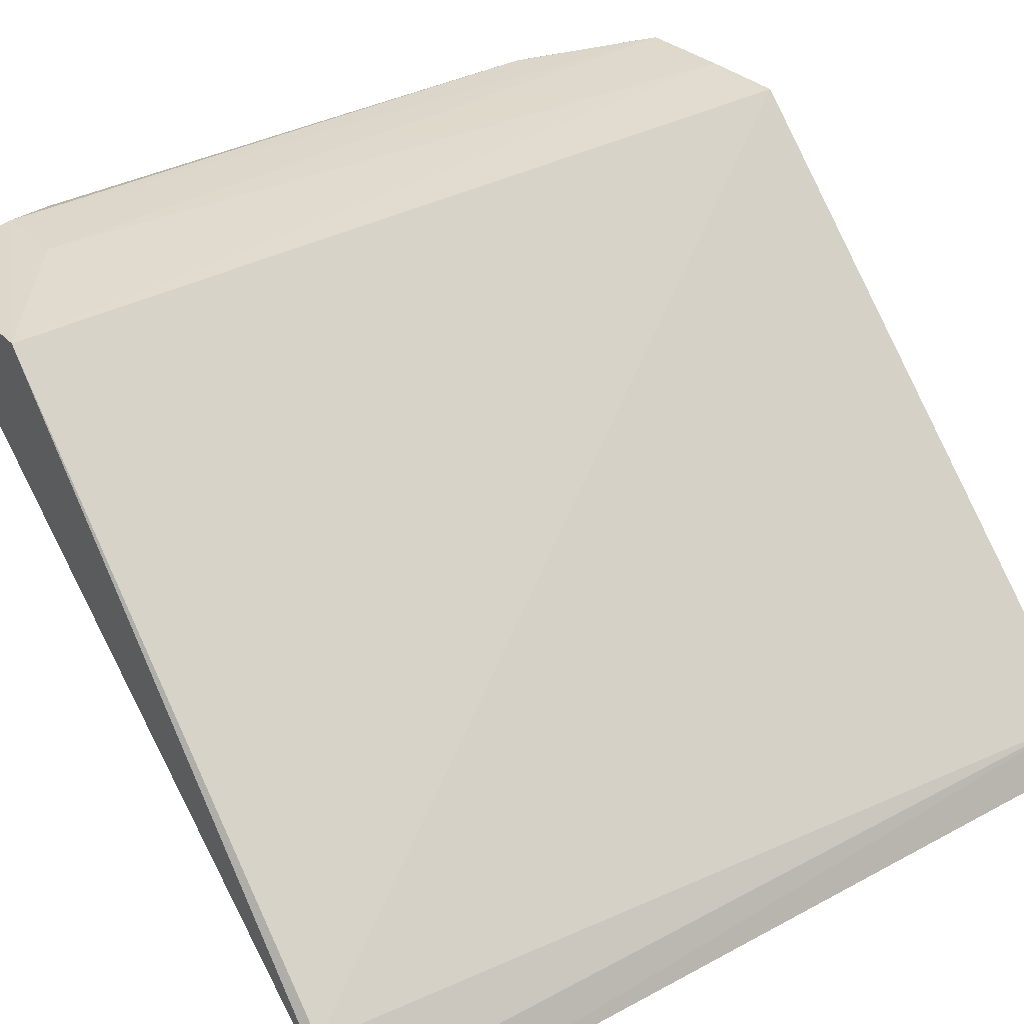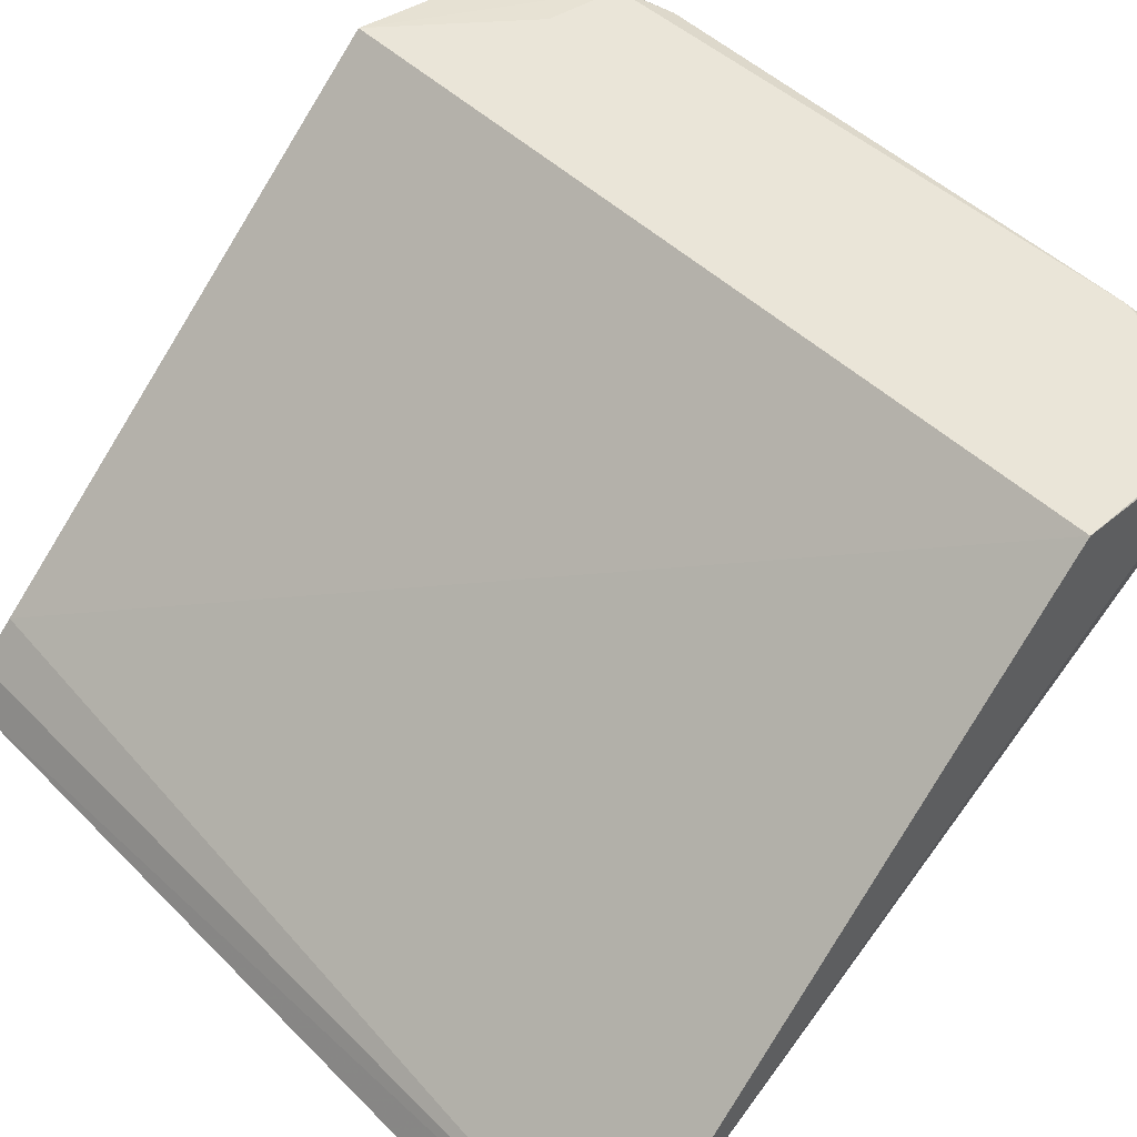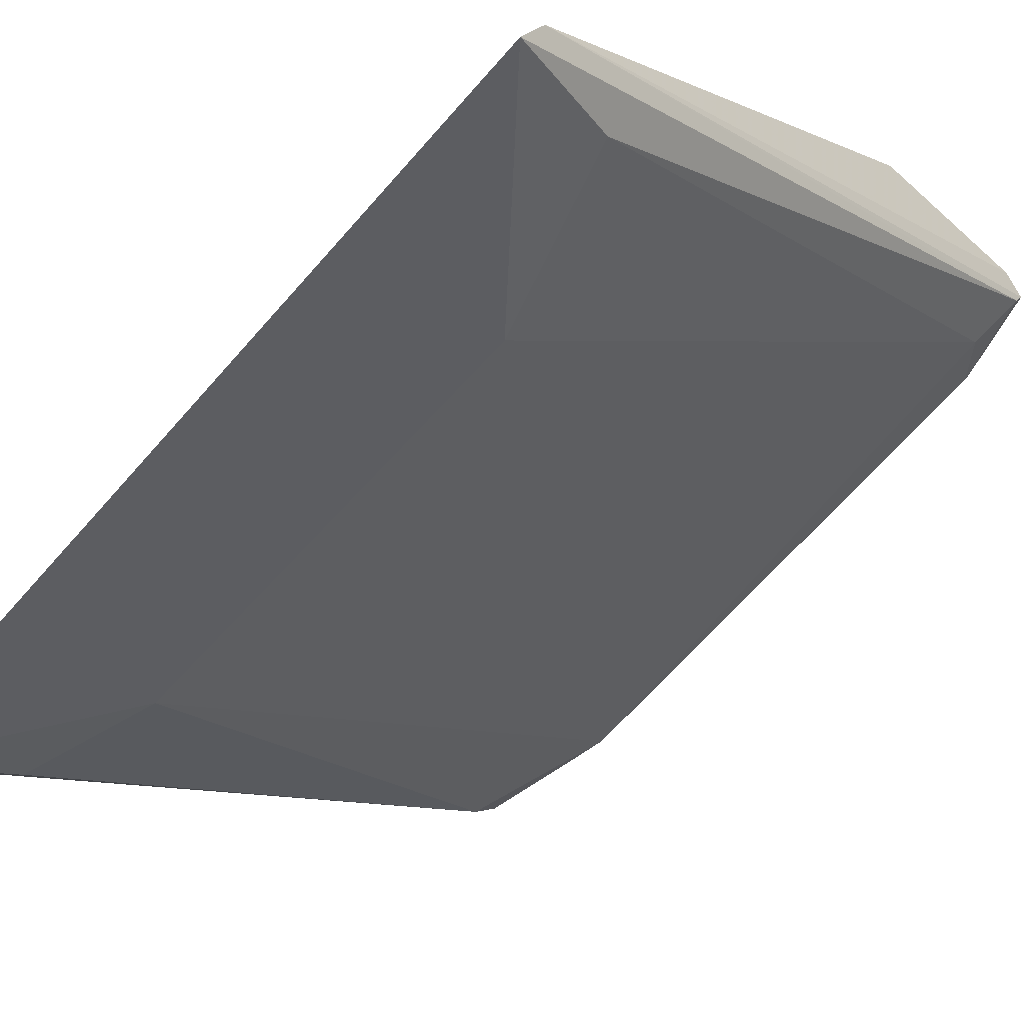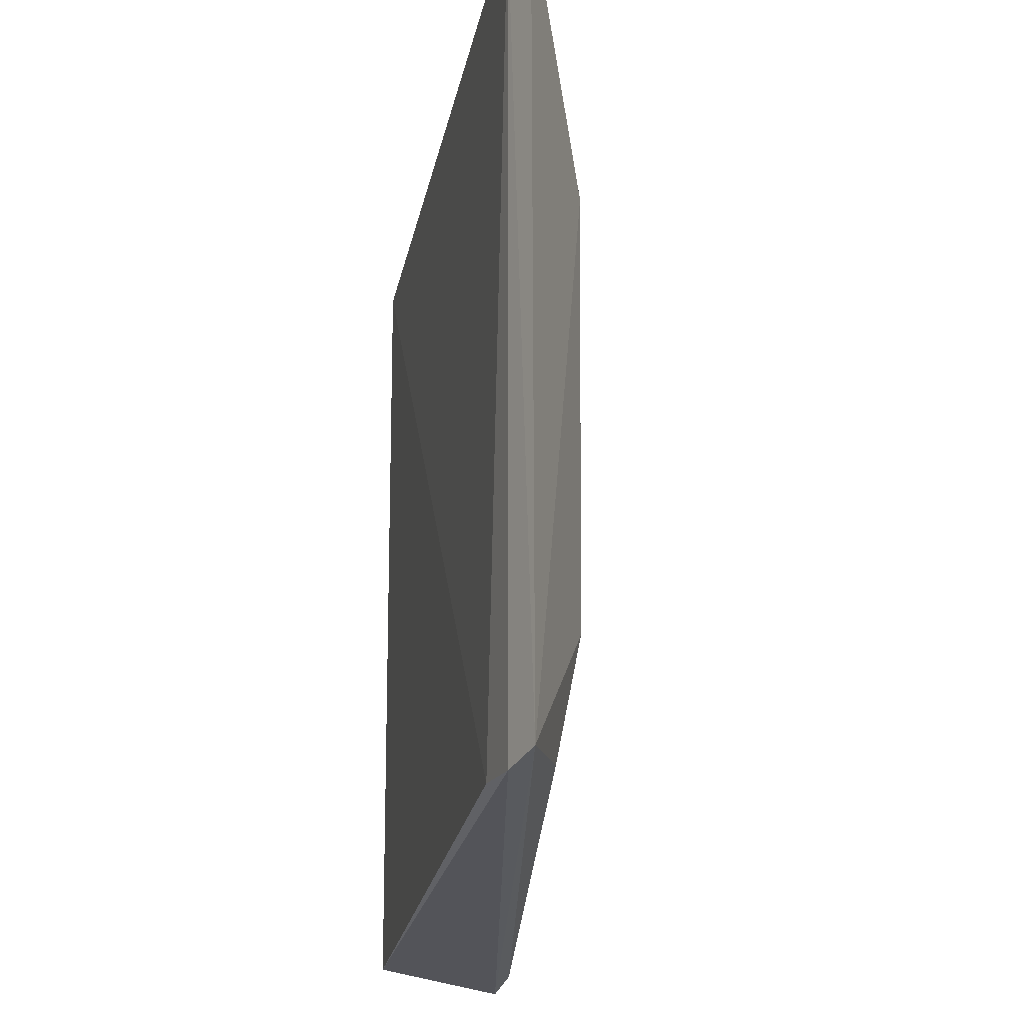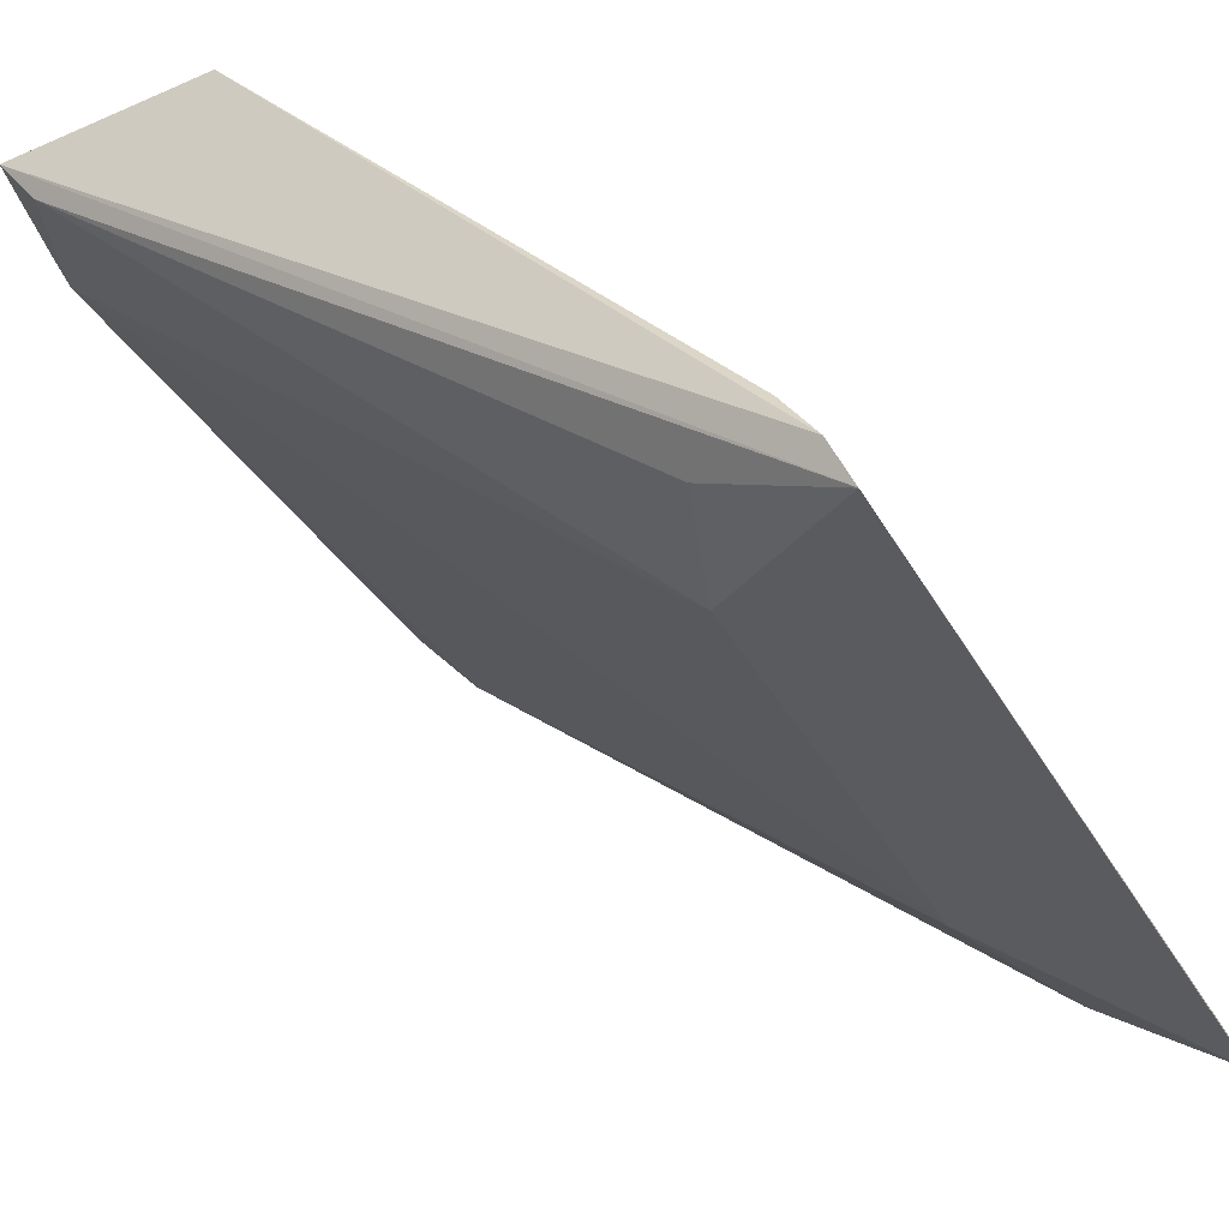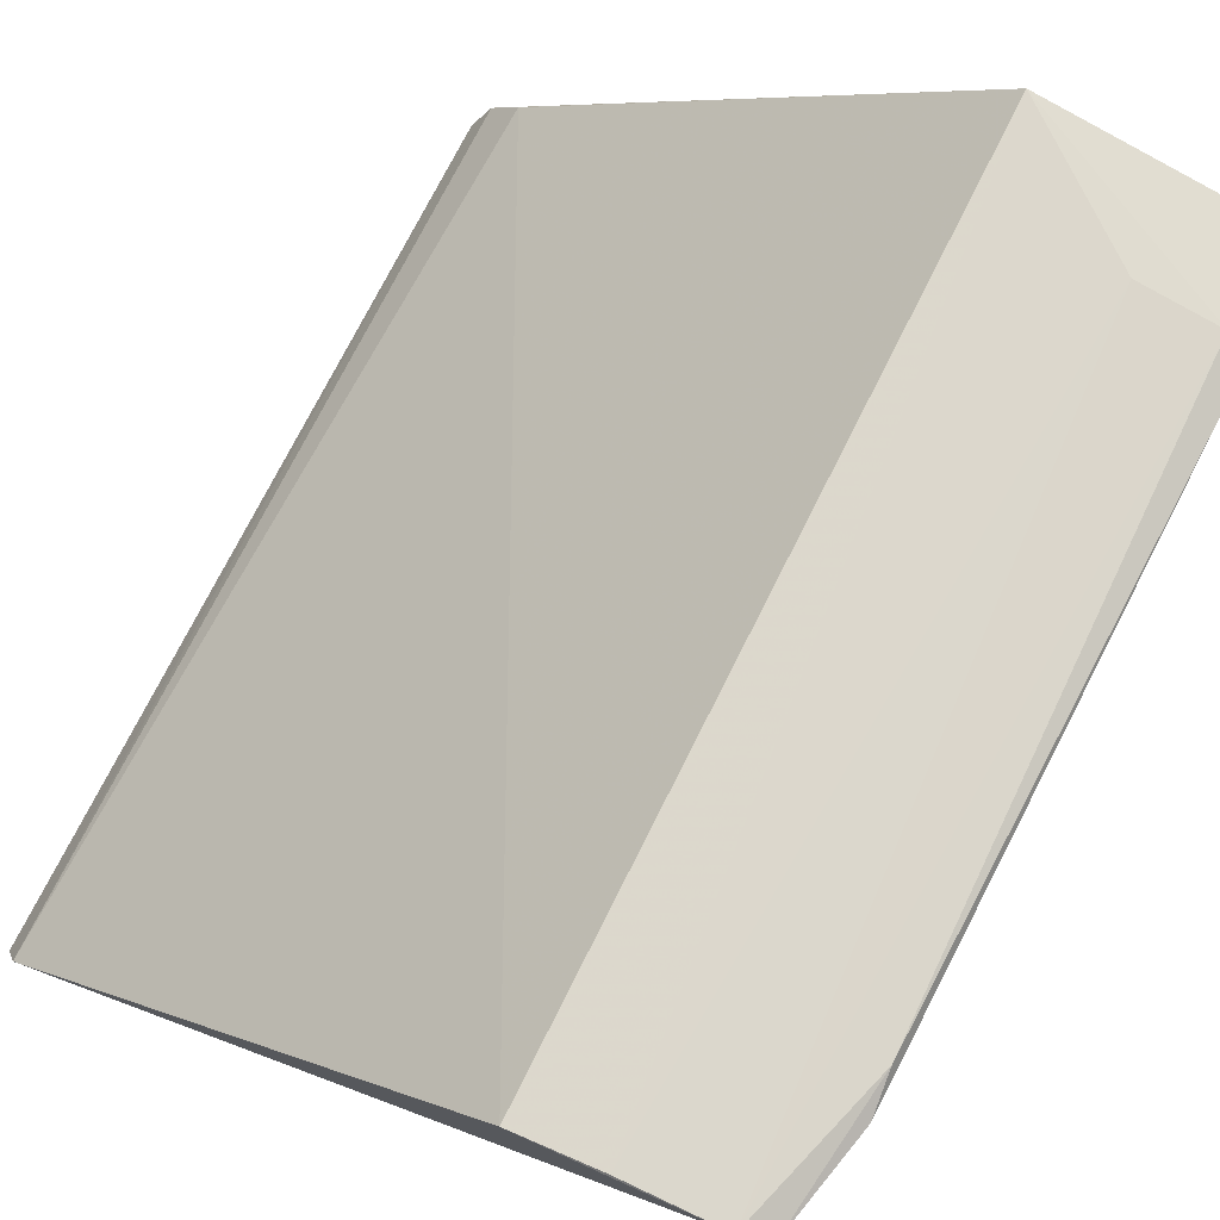
<metadata>
{"format":"obj","ext":"obj","renderer":"f3d","projection":"perspective","resolution":1024,"background":"white","views":[{"elev":32.1,"azim":52.8,"up":"+Z"},{"elev":46.0,"azim":138.7,"up":"+Z"},{"elev":-60.6,"azim":139.5,"up":"+Z"},{"elev":-26.1,"azim":125.3,"up":"+Y"},{"elev":-34.1,"azim":24.9,"up":"+Z"},{"elev":73.9,"azim":-153.4,"up":"+Z"}]}
</metadata>
<code>
v -0.2782 -0.1345 0.02632
v -0.2727 -0.1321 0.01417
v -0.2778 0.1354 0.02651
v -0.4754 0.1285 0.1844
v -0.4836 -0.1268 0.1779
v -0.4229 0.1306 0.1837
v -0.3253 0.06518 0.03291
v -0.2883 -0.1322 0.04042
v -0.4227 -0.1307 0.1803
v -0.2726 0.1326 0.01422
v -0.3242 -0.0798 0.03416
v -0.4776 0.1094 0.1678
v -0.4475 0.1292 0.1845
v -0.4867 -0.09703 0.1809
v -0.4813 0.1255 0.177
v -0.3105 -0.1222 0.03373
v -0.3094 0.1221 0.0344
v -0.4931 -0.08169 0.1779
v -0.4628 -0.09844 0.1817
v -0.4835 0.1263 0.1812
v -0.4735 -0.1247 0.1648
v -0.4934 -0.08156 0.1784
v -0.4899 0.0952 0.1796
v -0.4907 -0.09469 0.1782
v -0.4892 0.08303 0.1832
v -0.4905 0.09552 0.1807
f 1 2 3
f 5 2 1
f 6 3 4
f 8 1 3
f 8 3 6
f 9 8 6
f 9 5 1
f 9 1 8
f 10 3 2
f 10 2 7
f 11 7 2
f 13 9 6
f 13 6 4
f 14 5 9
f 15 3 10
f 16 11 2
f 17 10 7
f 17 7 12
f 17 15 10
f 17 12 15
f 18 12 7
f 18 7 11
f 19 13 4
f 19 4 14
f 19 14 9
f 19 9 13
f 20 4 3
f 20 3 15
f 21 16 2
f 21 2 5
f 21 11 16
f 21 18 11
f 23 15 12
f 23 12 18
f 23 18 22
f 24 21 5
f 24 18 21
f 24 22 18
f 24 5 14
f 24 14 22
f 25 4 20
f 25 14 4
f 25 22 14
f 26 25 20
f 26 23 22
f 26 22 25
f 26 20 15
f 26 15 23

</code>
